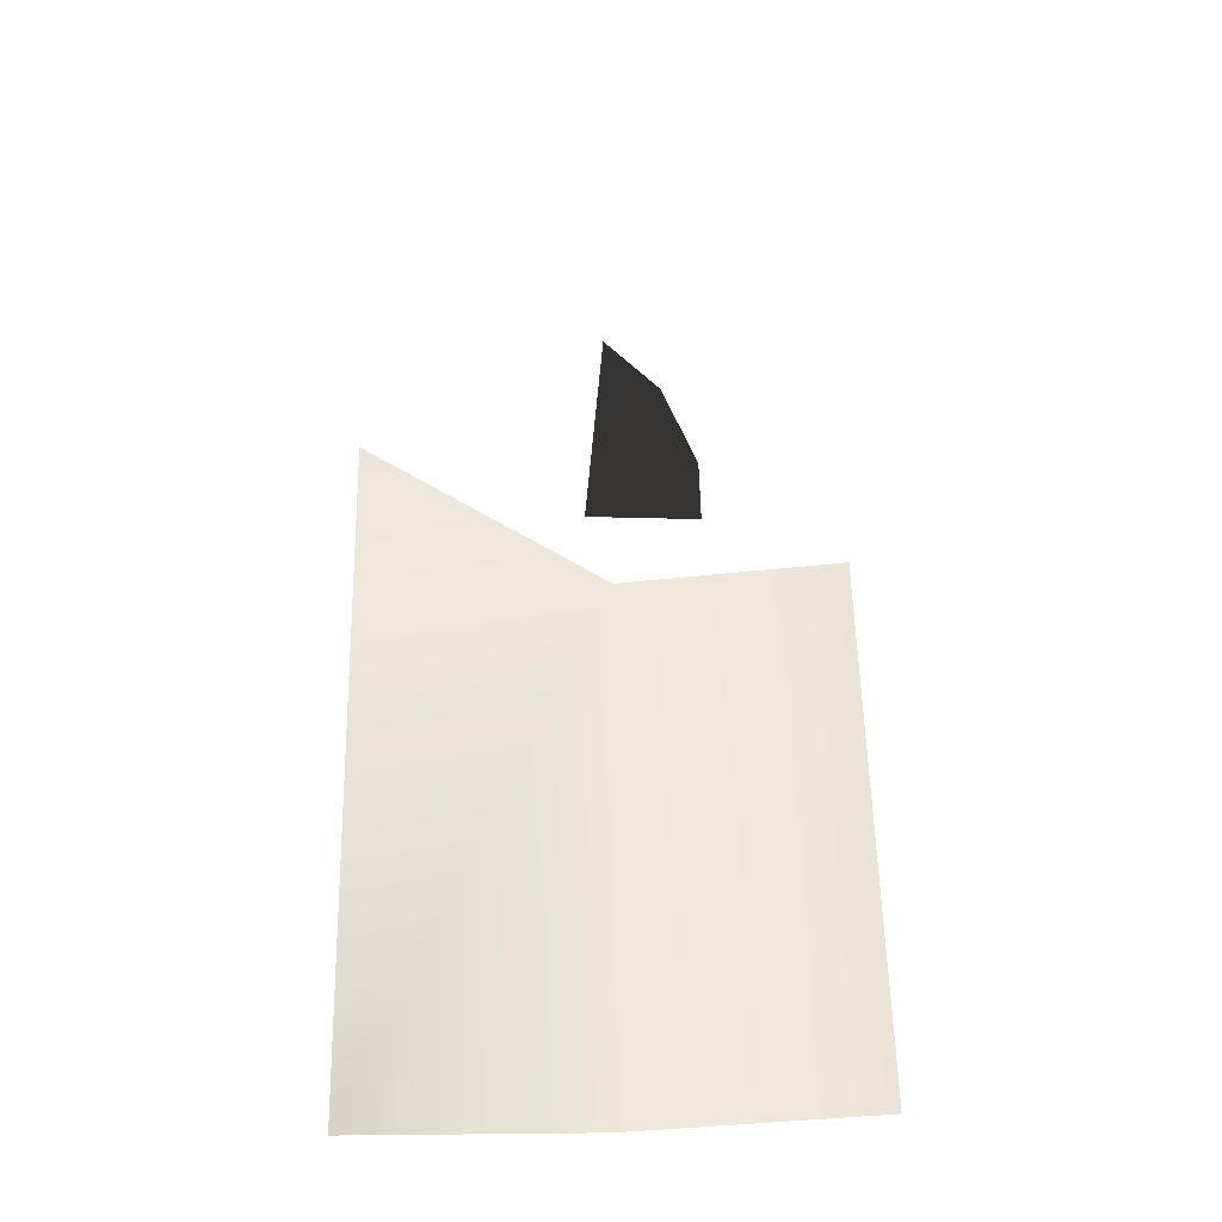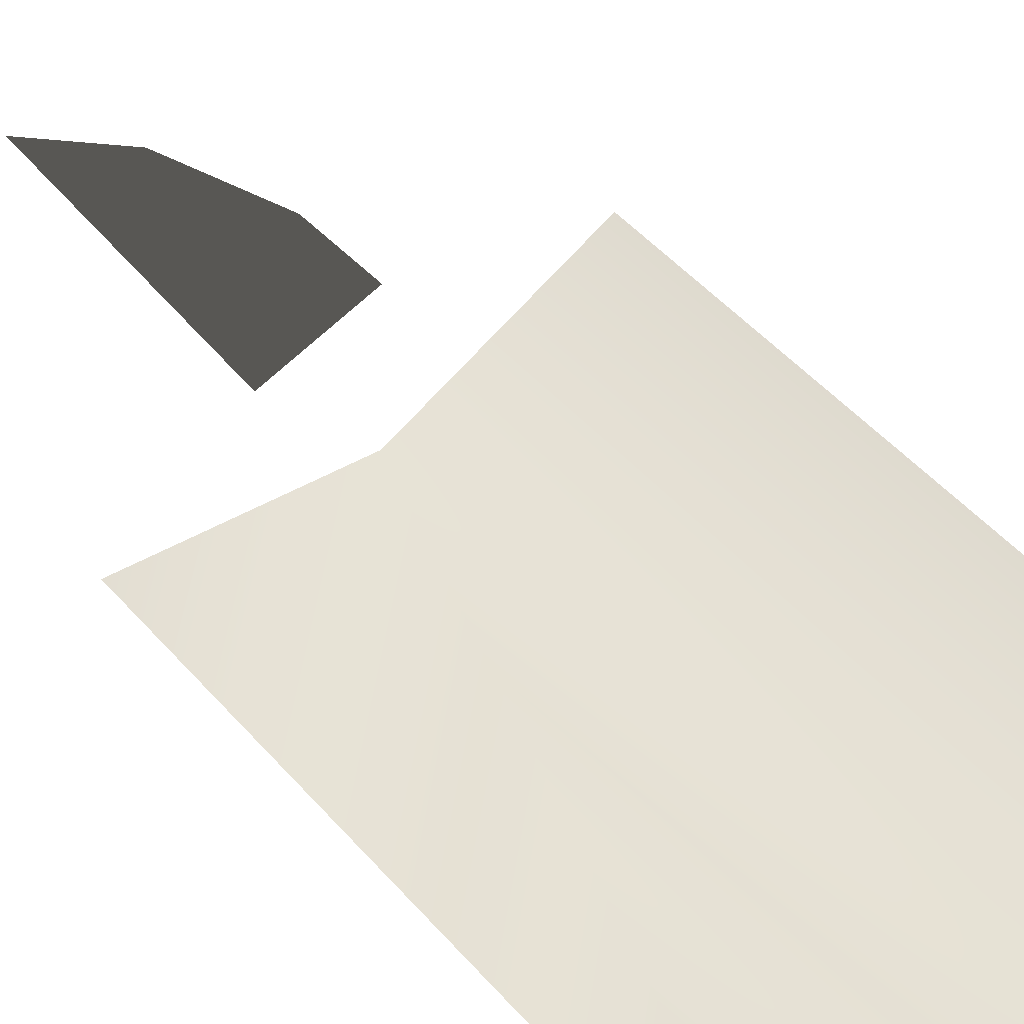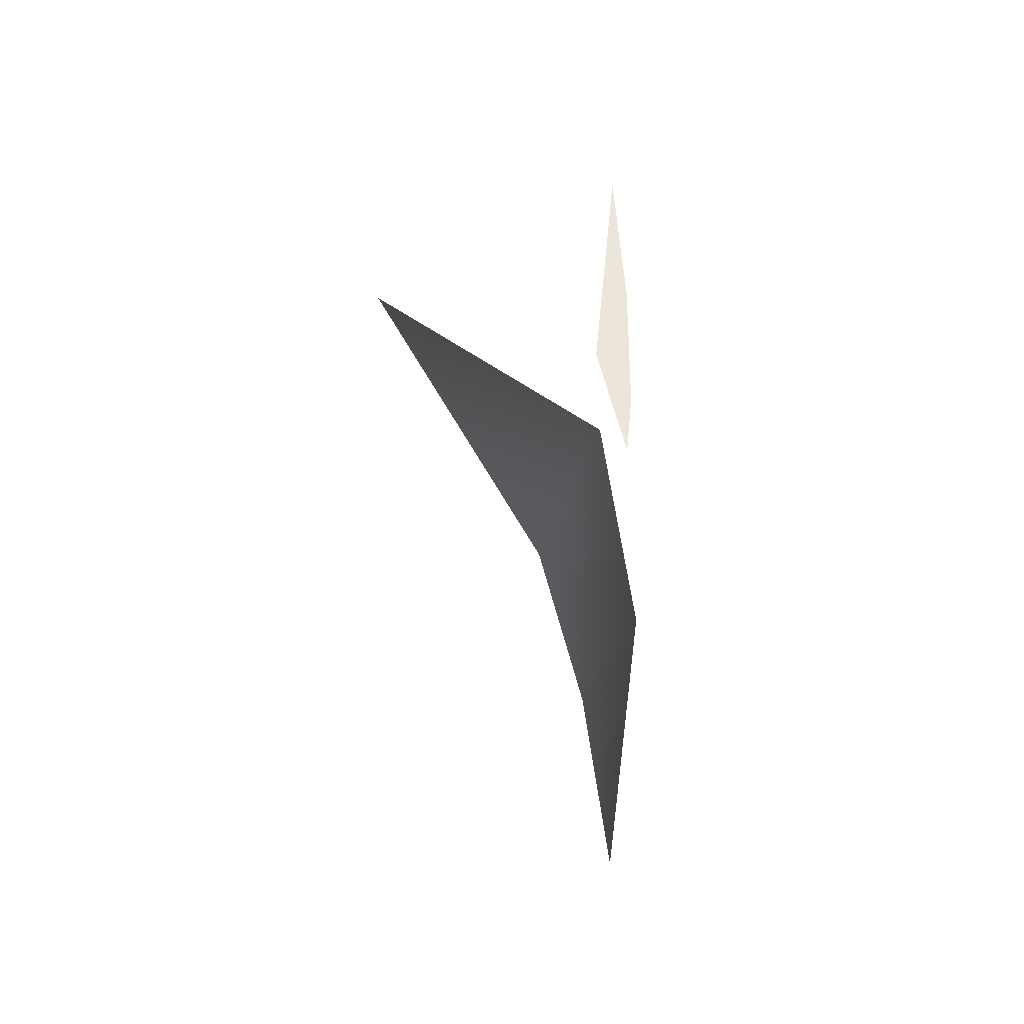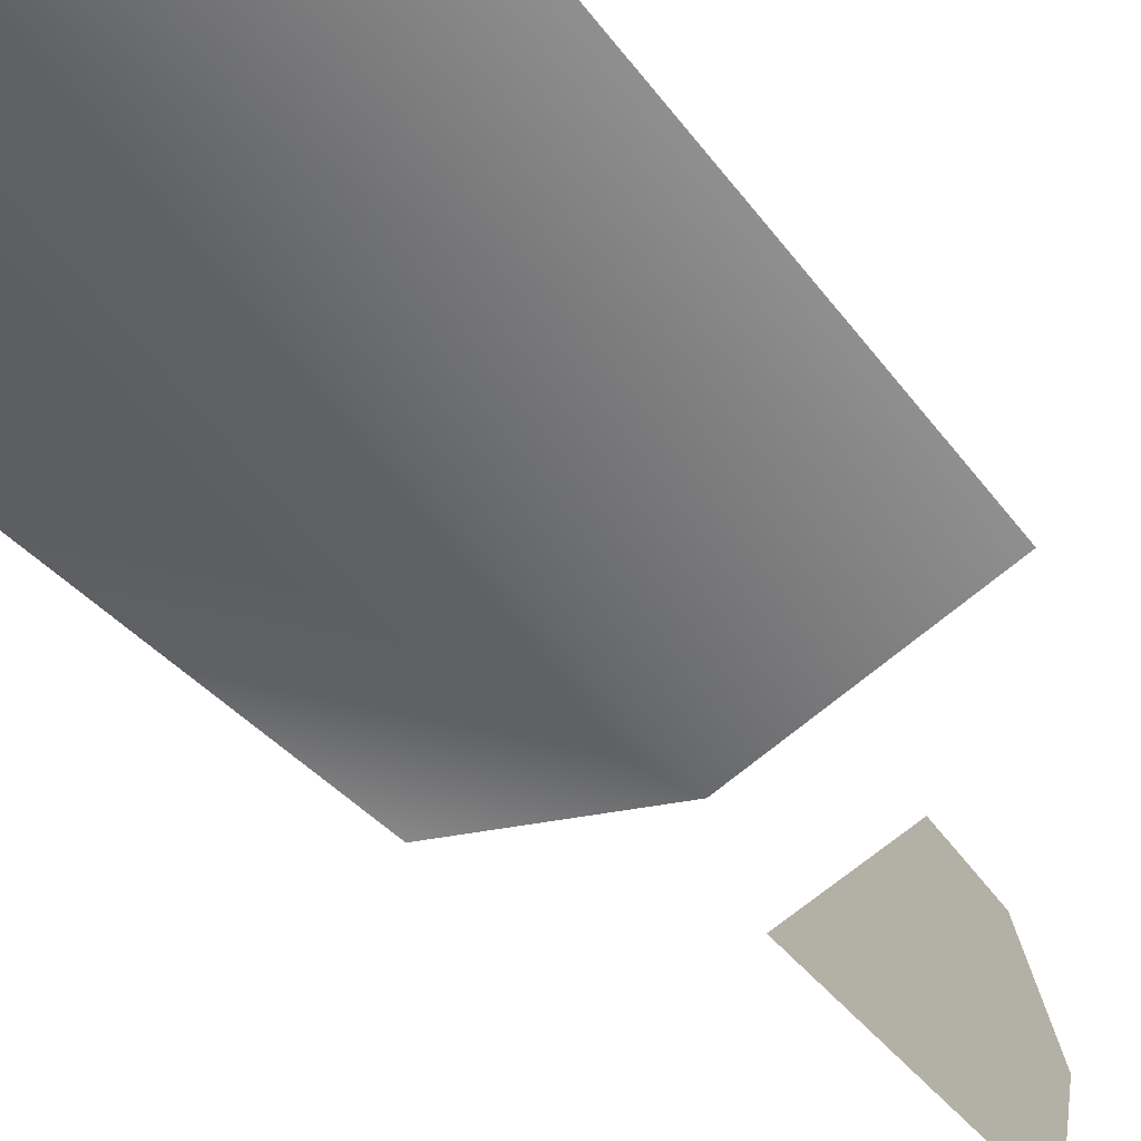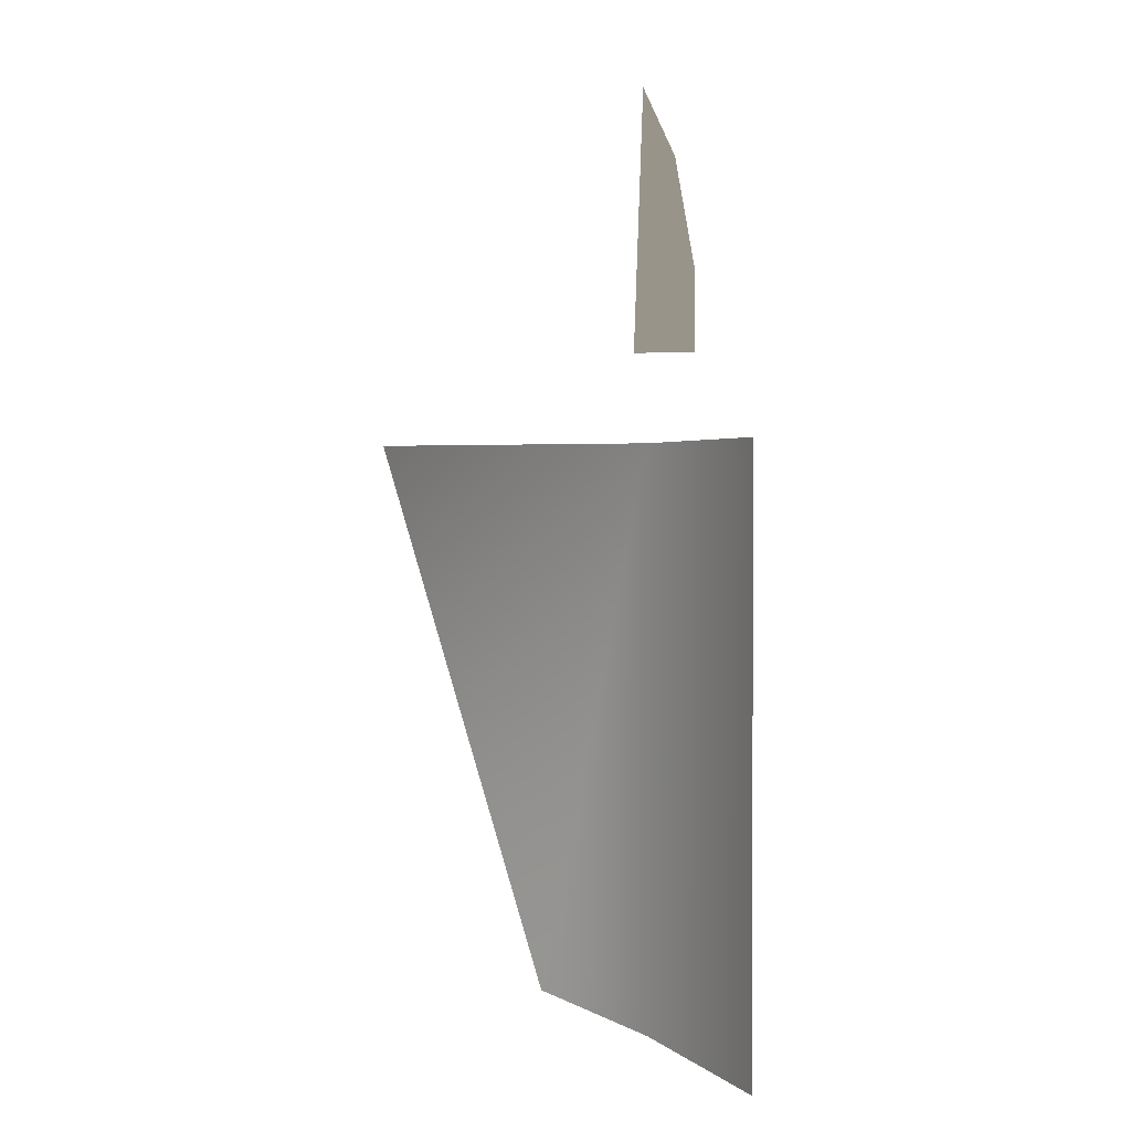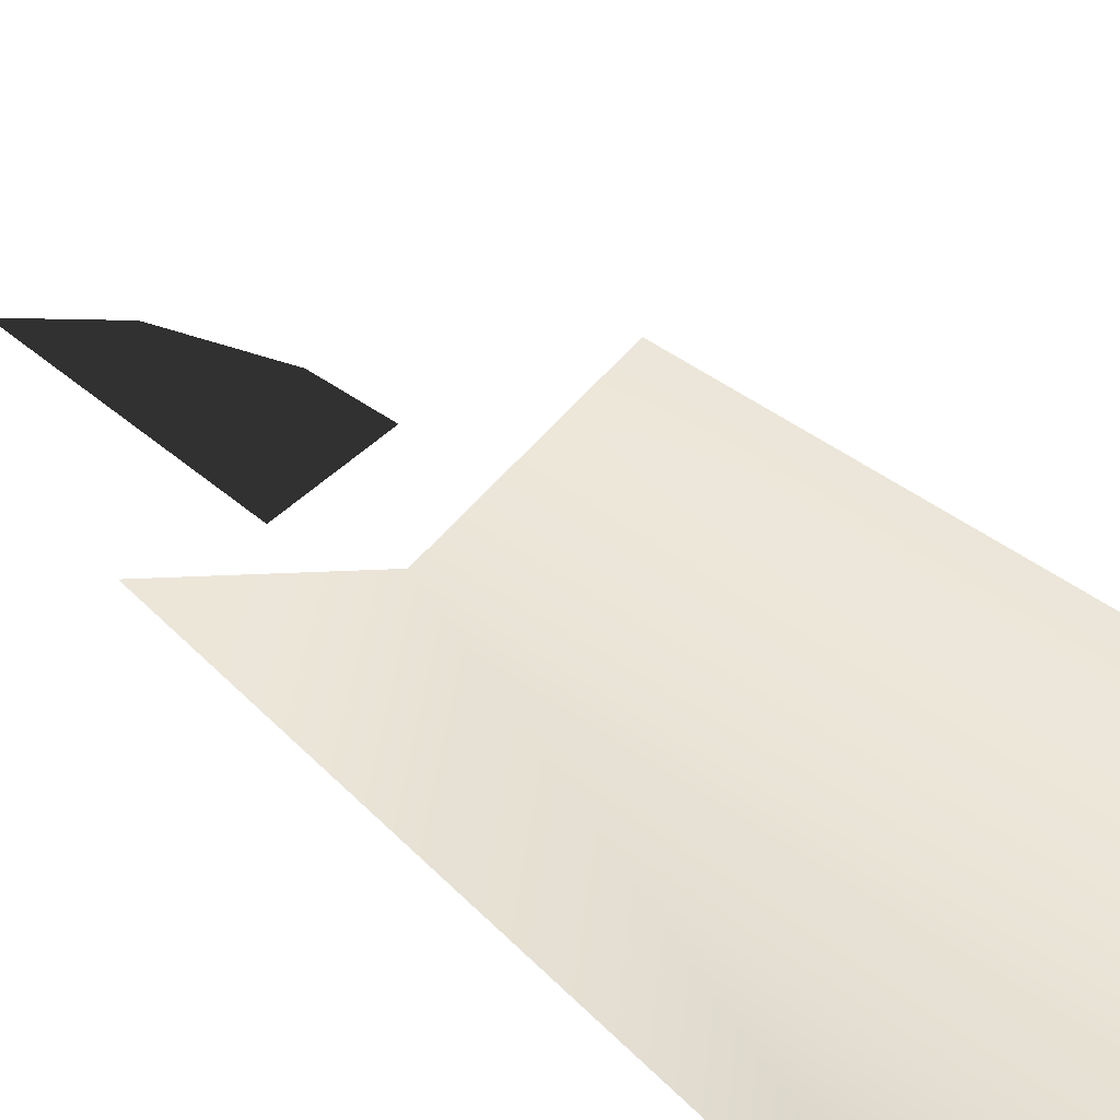
<metadata>
{"format":"obj","ext":"obj","renderer":"f3d","projection":"perspective","resolution":1024,"background":"white","views":[{"elev":-42.1,"azim":-178.9,"up":"+Z"},{"elev":67.7,"azim":133.6,"up":"+Y"},{"elev":56.7,"azim":-103.8,"up":"+Z"},{"elev":-63.0,"azim":-141.2,"up":"+Y"},{"elev":1.8,"azim":-118.6,"up":"+Z"},{"elev":48.1,"azim":129.7,"up":"+Y"}]}
</metadata>
<code>
v  -38.23 3.619 -41.69
v  -38.23 3.619 42.58
v  -6.063 0 -41.69
v  -6.063 0 42.58
v  26.11 0 -41.69
v  26.11 26.49 42.58
g Plane01
f -6 -5 -4
f -3 -4 -5
f -4 -3 -2
f -1 -2 -3
v  -2.104 0 55.49
v  -18.55 0 54.68
v  -18.41 0 65.83
v  -13.22 0 81.84
v  -4.625 0 92.74
g Plane02
f -5 -4 -3
f -5 -3 -2
f -5 -2 -1

</code>
